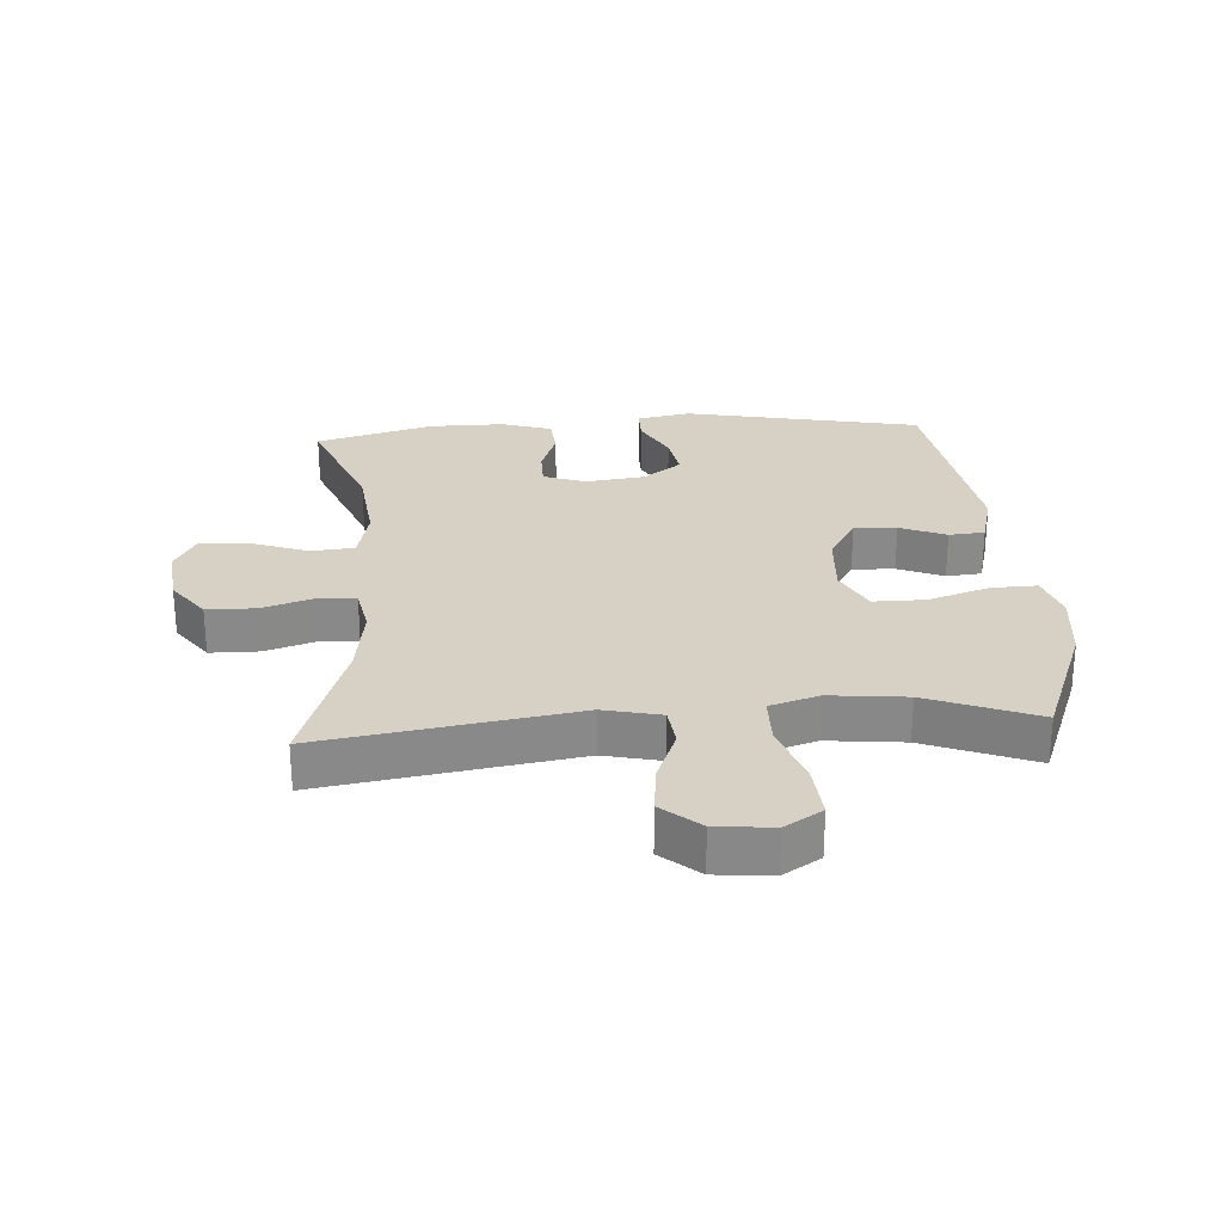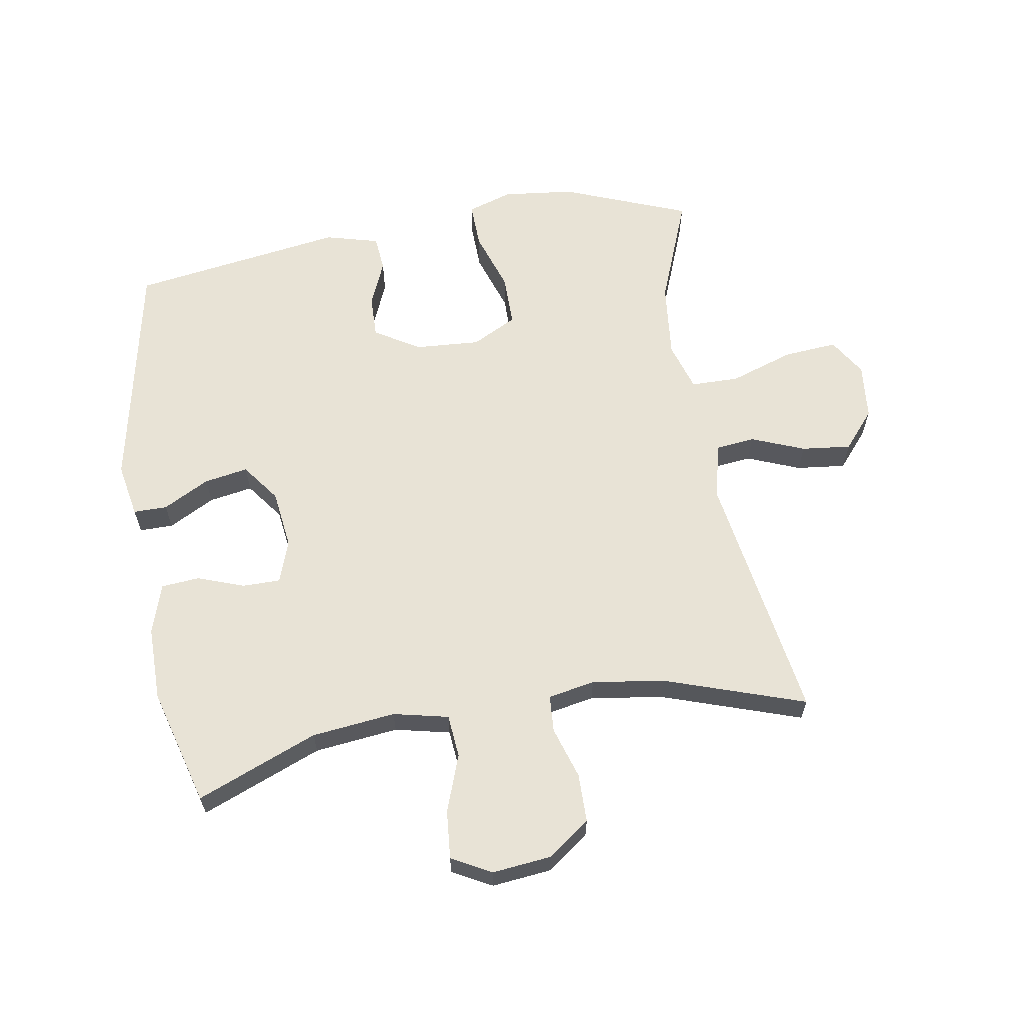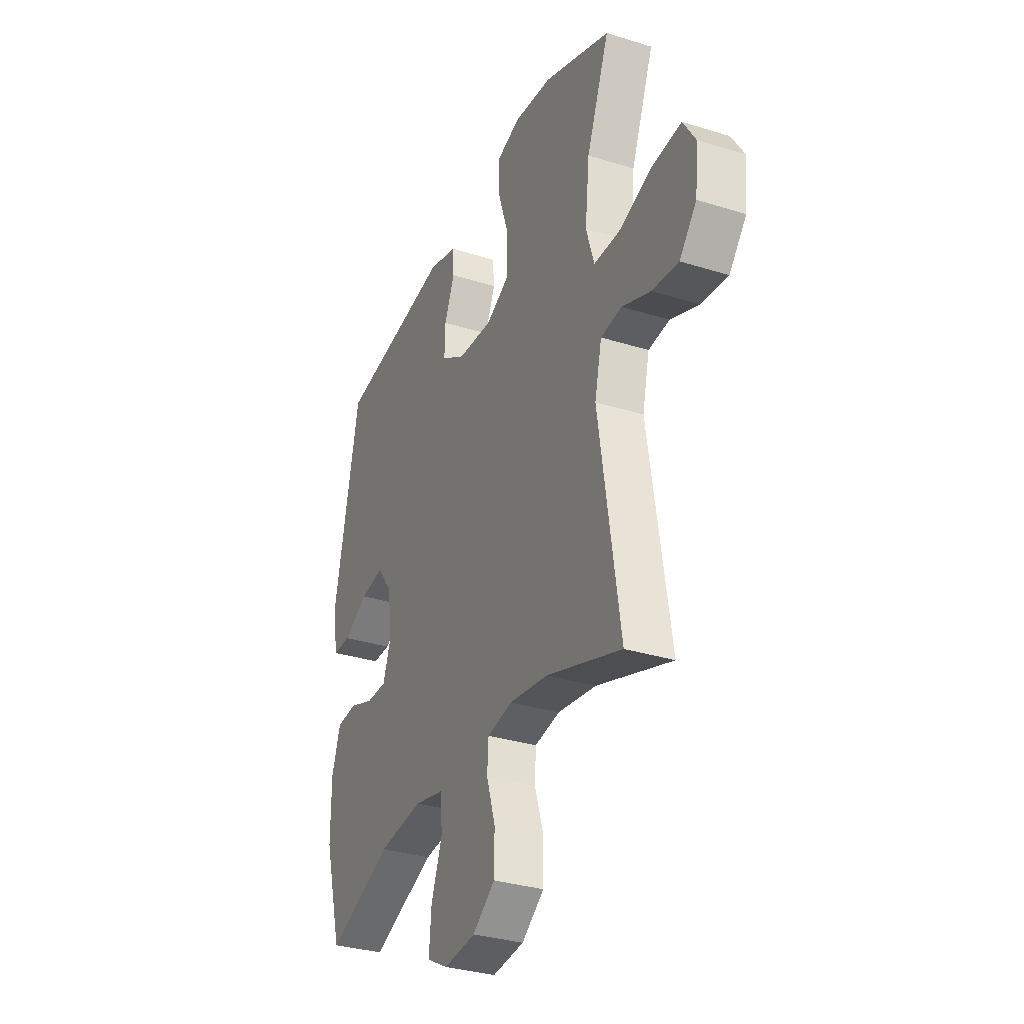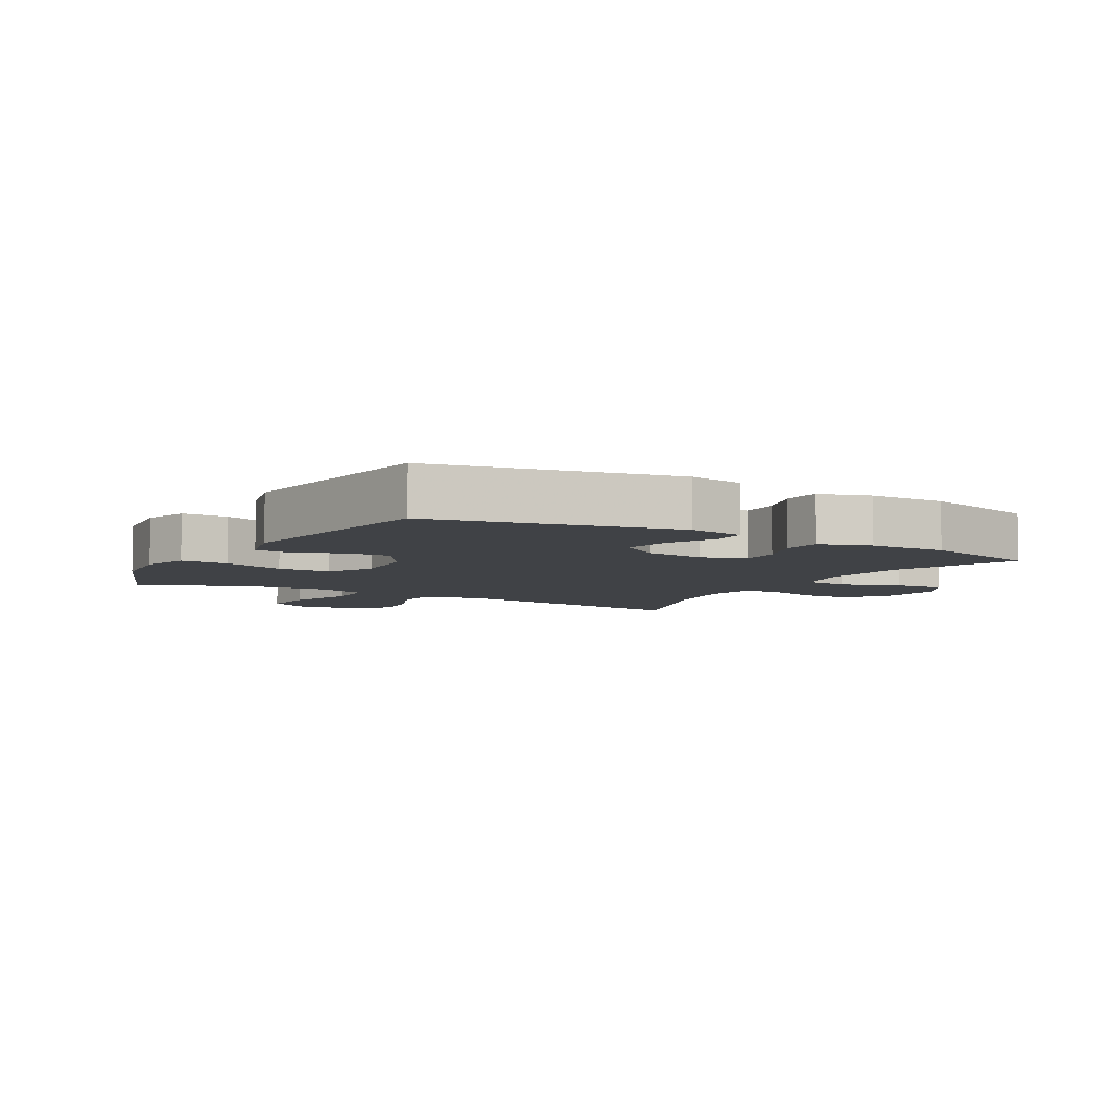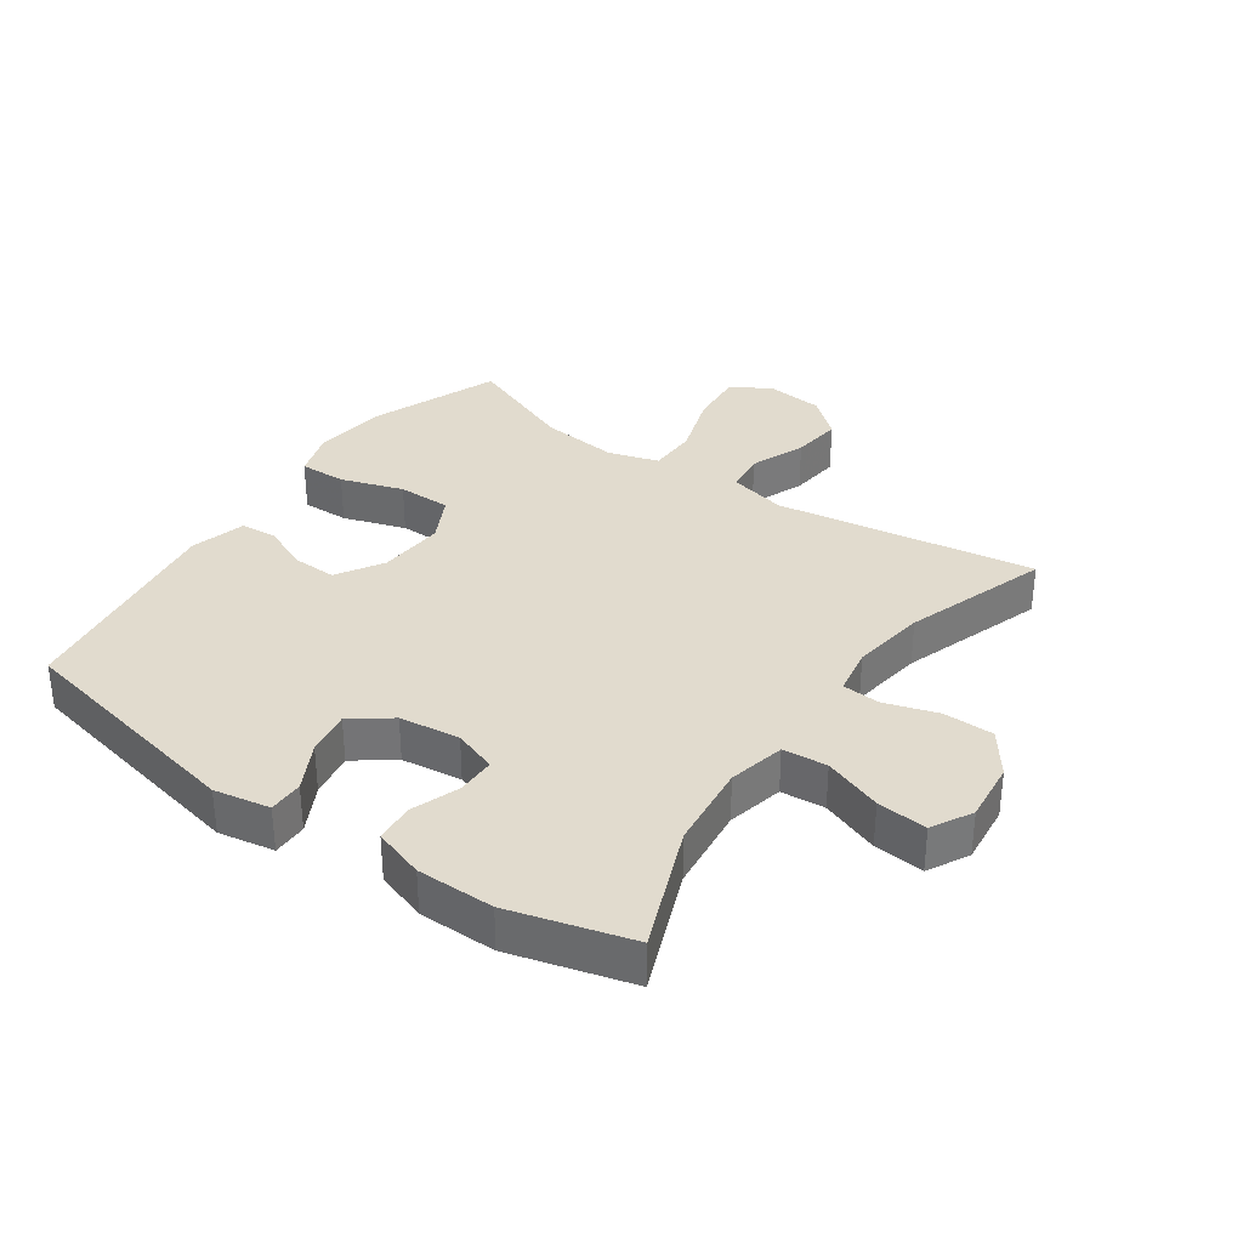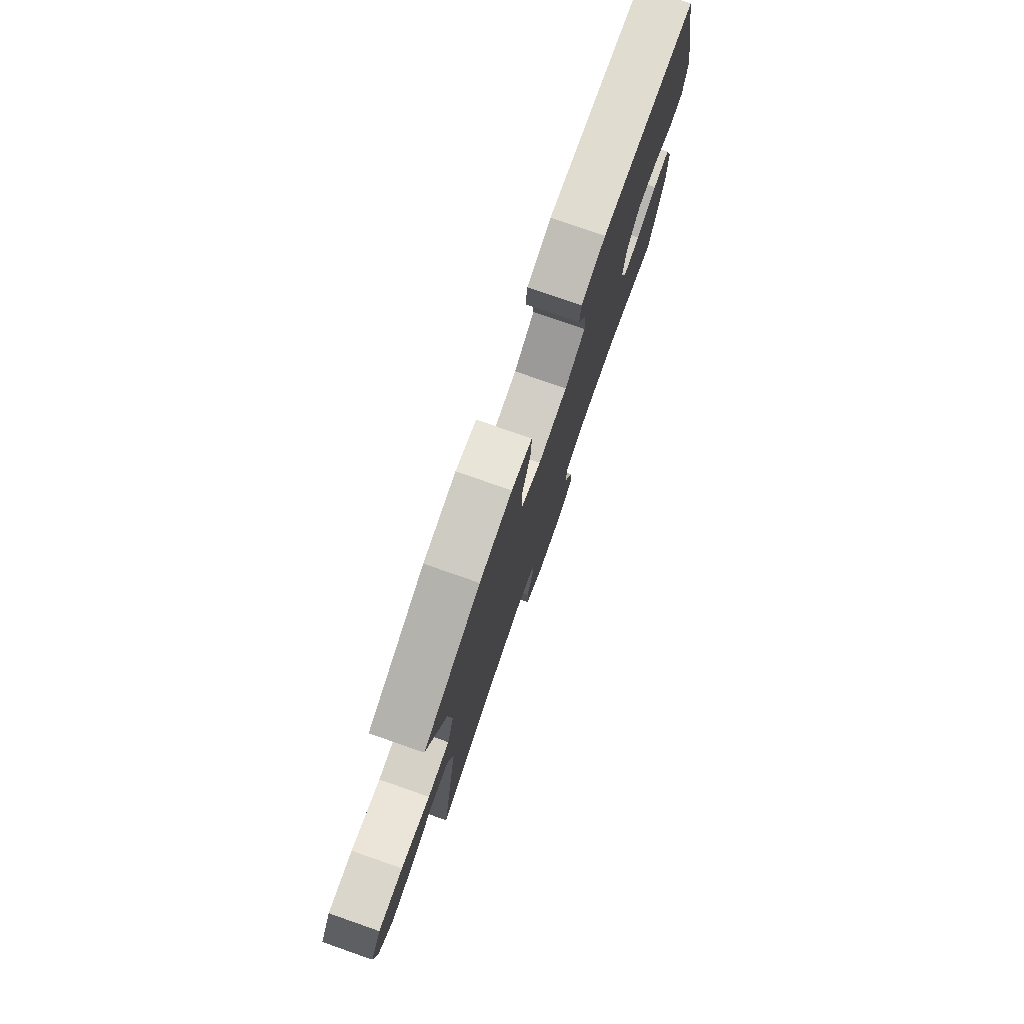
<metadata>
{"format":"obj","ext":"obj","renderer":"f3d","projection":"perspective","resolution":1024,"background":"white","views":[{"elev":27.0,"azim":-94.0,"up":"+Y"},{"elev":62.5,"azim":170.4,"up":"+Y"},{"elev":-32.4,"azim":-113.6,"up":"+Z"},{"elev":-6.2,"azim":60.1,"up":"+Y"},{"elev":33.9,"azim":125.0,"up":"+Y"},{"elev":78.4,"azim":-70.8,"up":"+Z"}]}
</metadata>
<code>
v -0.5 0.07 0.5
v -0.299 0.07 0.579
v -0.185 0.07 0.592
v -0.113 0.07 0.569
v -0.115 0.07 0.496
v -0.147 0.07 0.399
v -0.147 0.07 0.316
v -0.075 0.07 0.279
v 0.029 0.07 0.286
v 0.101 0.07 0.33
v 0.099 0.07 0.398
v 0.068 0.07 0.471
v 0.073 0.07 0.528
v 0.159 0.07 0.551
v 0.5 0.07 0.5
v 0.577 0.07 0.124
v 0.561 0.07 0.037
v 0.507 0.07 0.037
v 0.433 0.07 0.076
v 0.363 0.07 0.088
v 0.318 0.07 0.027
v 0.306 0.07 -0.067
v 0.33 0.07 -0.135
v 0.391 0.07 -0.135
v 0.465 0.07 -0.108
v 0.526 0.07 -0.113
v 0.552 0.07 -0.192
v 0.552 0.07 -0.312
v 0.5 0.07 -0.5
v 0.307 0.07 -0.423
v 0.173 0.07 -0.408
v 0.085 0.07 -0.428
v 0.079 0.07 -0.497
v 0.112 0.07 -0.588
v 0.119 0.07 -0.666
v 0.056 0.07 -0.7
v -0.039 0.07 -0.69
v -0.106 0.07 -0.641
v -0.107 0.07 -0.563
v -0.081 0.07 -0.48
v -0.085 0.07 -0.421
v -0.16 0.07 -0.407
v -0.276 0.07 -0.424
v -0.5 0.07 -0.5
v -0.437 0.07 -0.098
v -0.458 0.07 -0.007
v -0.521 0.07 0
v -0.606 0.07 -0.034
v -0.685 0.07 -0.043
v -0.736 0.07 0.017
v -0.745 0.07 0.107
v -0.708 0.07 0.167
v -0.622 0.07 0.16
v -0.52 0.07 0.126
v -0.443 0.07 0.127
v -0.419 0.07 0.205
v -0.432 0.07 0.327
v -0.5 0 0.5
v -0.299 0 0.579
v -0.185 0 0.592
v -0.113 0 0.569
v -0.115 0 0.496
v -0.147 0 0.399
v -0.147 0 0.316
v -0.075 0 0.279
v 0.029 0 0.286
v 0.101 0 0.33
v 0.099 0 0.398
v 0.068 0 0.471
v 0.073 0 0.528
v 0.159 0 0.551
v 0.5 0 0.5
v 0.577 0 0.124
v 0.561 0 0.037
v 0.507 0 0.037
v 0.433 0 0.076
v 0.363 0 0.088
v 0.318 0 0.027
v 0.306 0 -0.067
v 0.33 0 -0.135
v 0.391 0 -0.135
v 0.465 0 -0.108
v 0.526 0 -0.113
v 0.552 0 -0.192
v 0.552 0 -0.312
v 0.5 0 -0.5
v 0.307 0 -0.423
v 0.173 0 -0.408
v 0.085 0 -0.428
v 0.079 0 -0.497
v 0.112 0 -0.588
v 0.119 0 -0.666
v 0.056 0 -0.7
v -0.039 0 -0.69
v -0.106 0 -0.641
v -0.107 0 -0.563
v -0.081 0 -0.48
v -0.085 0 -0.421
v -0.16 0 -0.407
v -0.276 0 -0.424
v -0.5 0 -0.5
v -0.437 0 -0.098
v -0.458 0 -0.007
v -0.521 0 0
v -0.606 0 -0.034
v -0.685 0 -0.043
v -0.736 0 0.017
v -0.745 0 0.107
v -0.708 0 0.167
v -0.622 0 0.16
v -0.52 0 0.126
v -0.443 0 0.127
v -0.419 0 0.205
v -0.432 0 0.327
f 52 53 54
f 51 52 54
f 50 51 54
f 49 50 54
f 48 49 54
f 47 48 54
f 46 47 54 55
f 45 46 55 56
f 43 44 45
f 42 43 45 56
f 38 39 40
f 37 38 40
f 36 37 40
f 35 36 40
f 34 35 40
f 33 34 40
f 32 33 40 41
f 42 56 57
f 41 42 57
f 32 41 57
f 31 32 57
f 28 29 30
f 27 28 30
f 26 27 30
f 25 26 30
f 24 25 30
f 17 18 19
f 16 17 19
f 15 16 19
f 14 15 19
f 13 14 19
f 12 13 19
f 11 12 19
f 10 11 19 20
f 9 10 20 21
f 4 5 6
f 3 4 6
f 2 3 6
f 1 2 6
f 57 1 6
f 57 6 7
f 31 57 7 8
f 23 24 30 31
f 31 8 9
f 23 31 9
f 22 23 9
f 9 21 22
f 111 110 109
f 111 109 108
f 111 108 107
f 111 107 106
f 111 106 105
f 111 105 104
f 112 111 104 103
f 113 112 103 102
f 102 101 100
f 113 102 100 99
f 97 96 95
f 97 95 94
f 97 94 93
f 97 93 92
f 97 92 91
f 97 91 90
f 98 97 90 89
f 114 113 99
f 114 99 98
f 114 98 89
f 114 89 88
f 87 86 85
f 87 85 84
f 87 84 83
f 87 83 82
f 87 82 81
f 76 75 74
f 76 74 73
f 76 73 72
f 76 72 71
f 76 71 70
f 76 70 69
f 76 69 68
f 77 76 68 67
f 78 77 67 66
f 63 62 61
f 63 61 60
f 63 60 59
f 63 59 58
f 63 58 114
f 64 63 114
f 65 64 114 88
f 88 87 81 80
f 66 65 88
f 66 88 80
f 66 80 79
f 79 78 66
f 1 58 59 2
f 2 59 60 3
f 3 60 61 4
f 4 61 62 5
f 5 62 63 6
f 6 63 64 7
f 7 64 65 8
f 8 65 66 9
f 9 66 67 10
f 10 67 68 11
f 11 68 69 12
f 12 69 70 13
f 13 70 71 14
f 14 71 72 15
f 15 72 73 16
f 16 73 74 17
f 17 74 75 18
f 18 75 76 19
f 19 76 77 20
f 20 77 78 21
f 21 78 79 22
f 22 79 80 23
f 23 80 81 24
f 24 81 82 25
f 25 82 83 26
f 26 83 84 27
f 27 84 85 28
f 28 85 86 29
f 29 86 87 30
f 30 87 88 31
f 31 88 89 32
f 32 89 90 33
f 33 90 91 34
f 34 91 92 35
f 35 92 93 36
f 36 93 94 37
f 37 94 95 38
f 38 95 96 39
f 39 96 97 40
f 40 97 98 41
f 41 98 99 42
f 42 99 100 43
f 43 100 101 44
f 44 101 102 45
f 45 102 103 46
f 46 103 104 47
f 47 104 105 48
f 48 105 106 49
f 49 106 107 50
f 50 107 108 51
f 51 108 109 52
f 52 109 110 53
f 53 110 111 54
f 54 111 112 55
f 55 112 113 56
f 56 113 114 57
f 57 114 58 1

</code>
